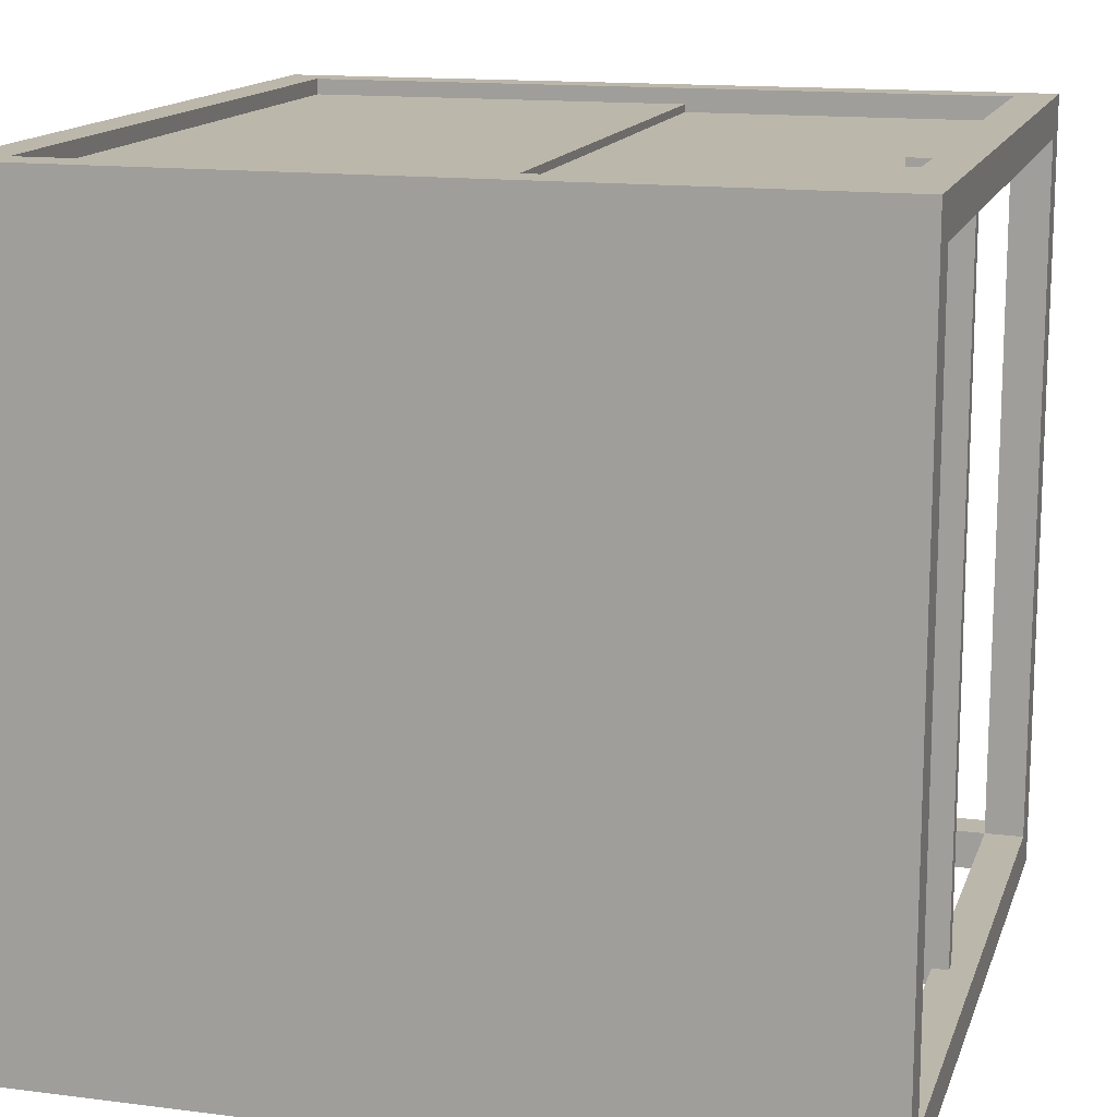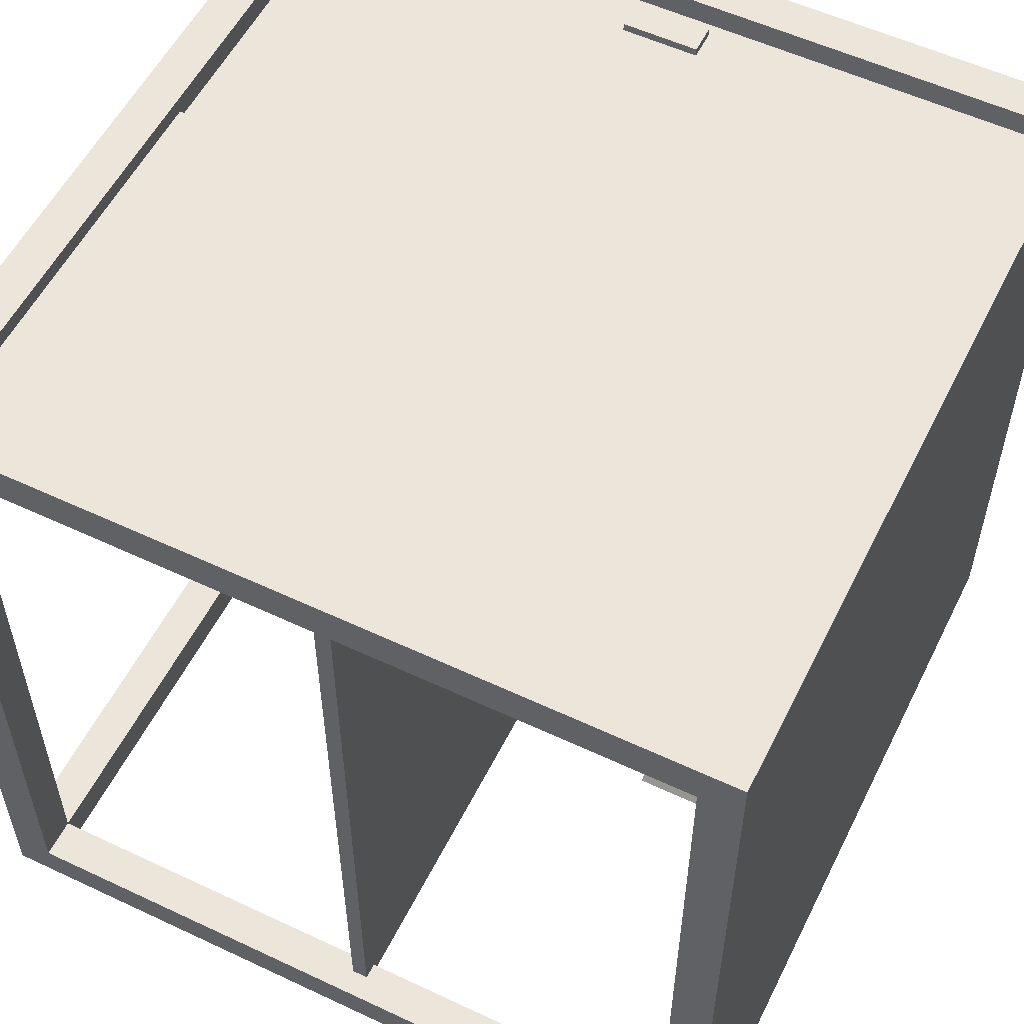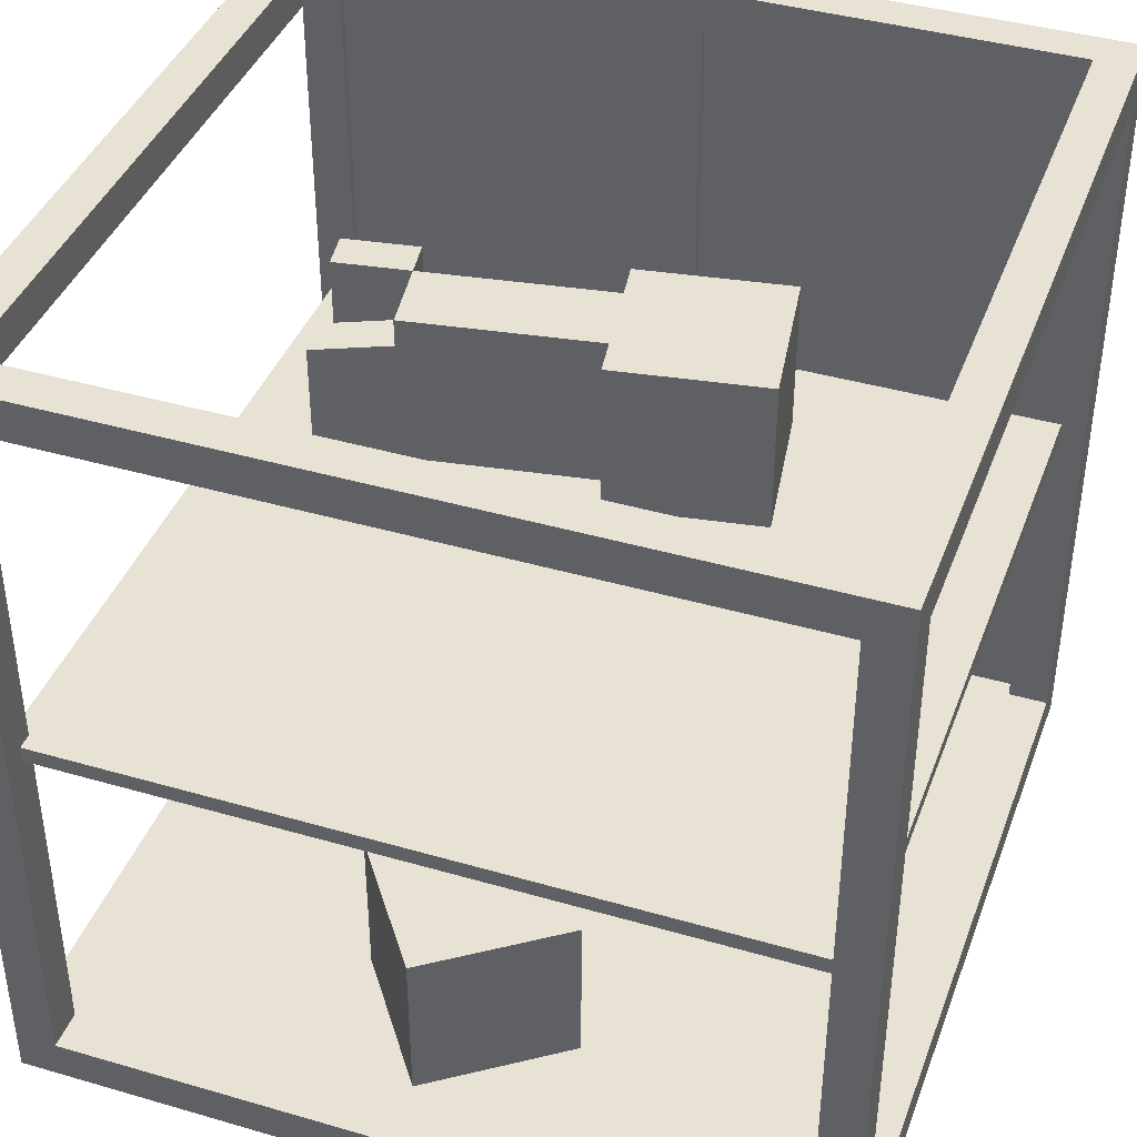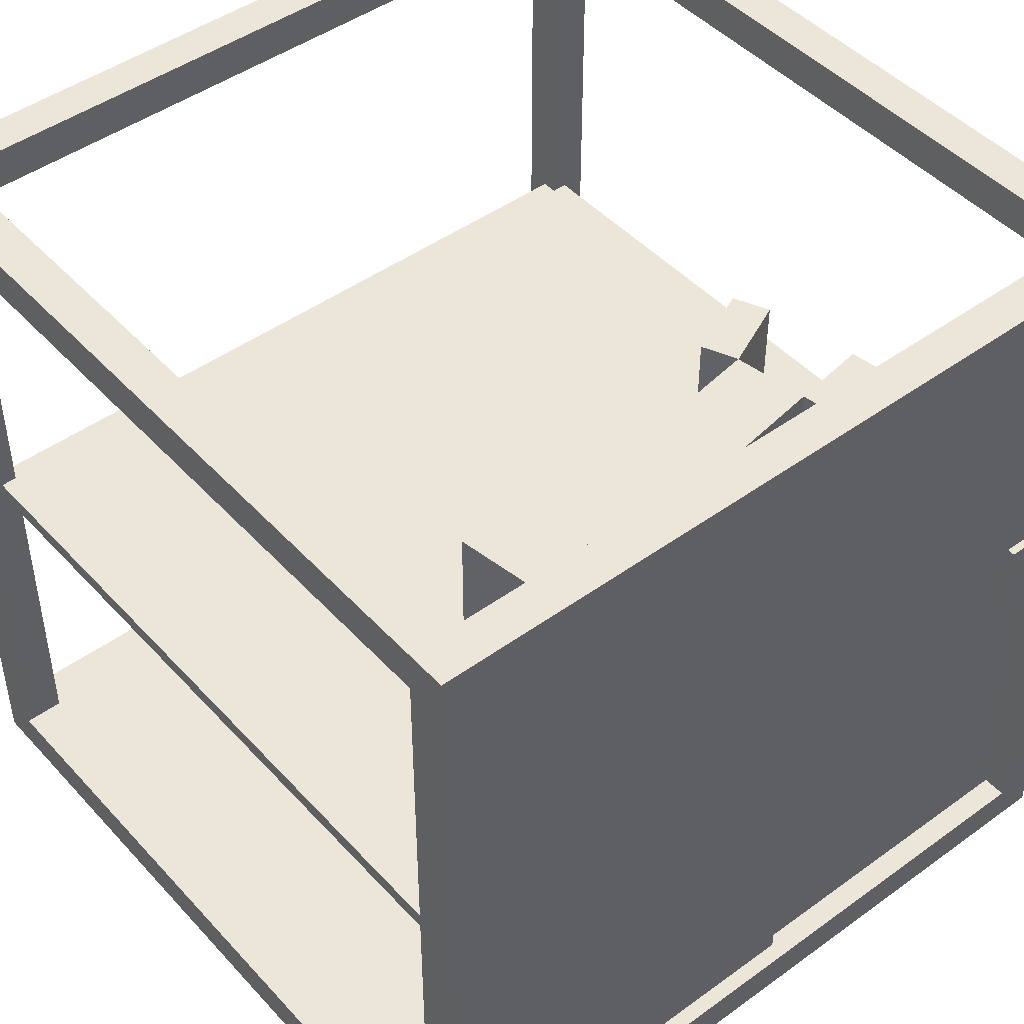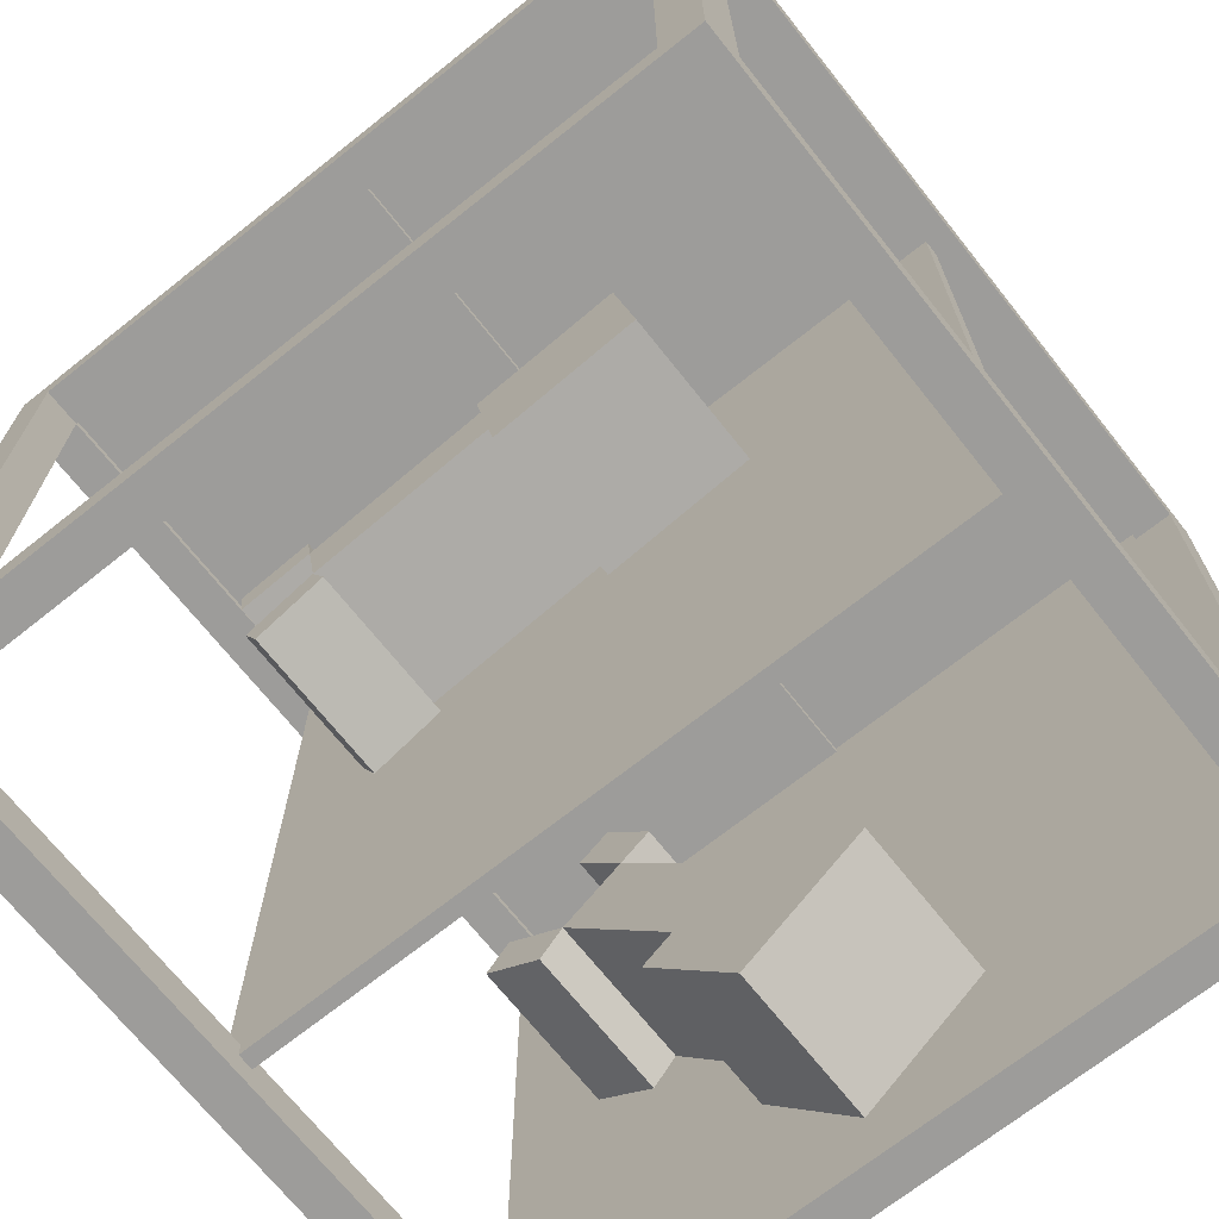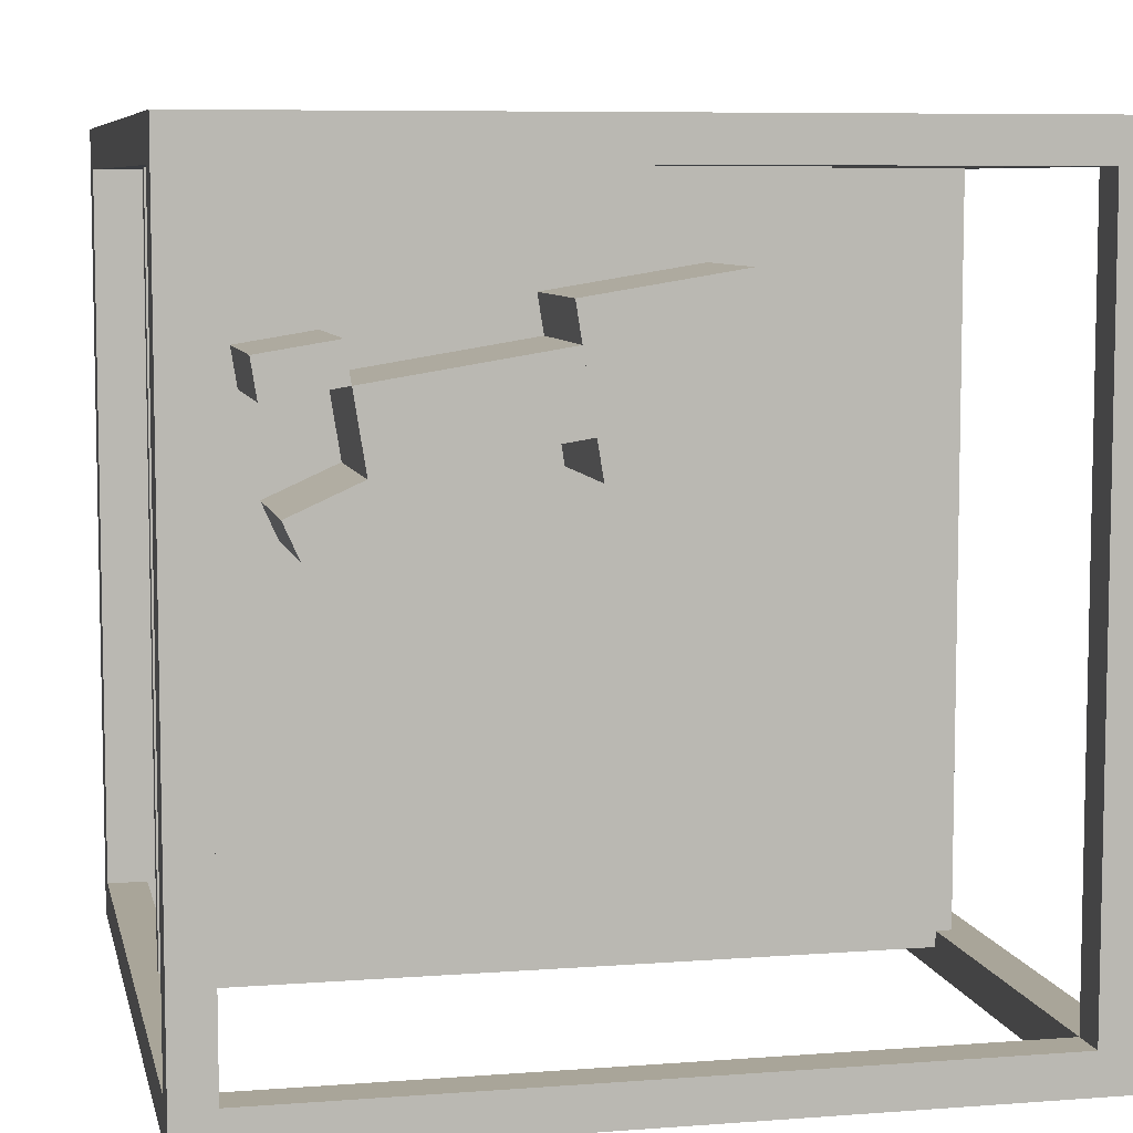
<metadata>
{"format":"obj","ext":"obj","renderer":"f3d","projection":"perspective","resolution":1024,"background":"white","views":[{"elev":14.5,"azim":15.5,"up":"+Z"},{"elev":55.6,"azim":-63.7,"up":"+Z"},{"elev":40.6,"azim":-160.4,"up":"+Y"},{"elev":46.3,"azim":-39.6,"up":"+Y"},{"elev":-70.2,"azim":-141.5,"up":"+Z"},{"elev":7.4,"azim":167.8,"up":"+Z"}]}
</metadata>
<code>
o Cube
v 0.95 0 0.05
v 0.95 0 0.95
v 0.05 0 0.95
v 0.05 0 0.05
v 0.95 0.05 0.05
v 0.95 0.05 0.95
v 0.05 0.05 0.95
v 0.05 0.05 0.05
v 0.95 0 0
v 0.05 0 -0
v 0.95 0.05 1e-06
v 0.05 0.05 0
v 1 -0 0.05
v 1 -0 0.95
v 1 0.05 0.05
v 1 0.05 0.95
v 1 0 0
v 1 0.05 1e-06
v 0.95 -0 1
v 0.05 -0 1
v 0.95 0.05 1
v 0.05 0.05 1
v 1 -1e-06 1
v 1 0.05 1
v -0 -0 0.95
v 0 -0 0.05
v -0 0.05 0.95
v 0 0.05 0.05
v 0 0 -0
v 0 0.05 -0
v -0 -1e-06 1
v -0 0.05 1
v -1e-06 0.95 1
v 0.05 0.95 1
v 0.05 0.95 0.95
v -1e-06 0.95 0.95
v 0.05 0.95 0.05001
v 0.05 0.95 7e-06
v 0.95 0.95 8e-06
v 0.95 0.95 0.05001
v 1 0.95 8e-06
v 1 0.95 0.05001
v 0.95 0.95 0.95
v 1 0.95 0.95
v 0.95 0.95 1
v 1 0.95 1
v -1e-06 0.95 0.05001
v -1e-06 0.95 7e-06
v 0.05 0.95 0.95
v 0.05 1 0.95
v 0.05 0.95 0.05
v 0.05 1 0.05
v 0.95 0.95 0.95
v 0.95 1 0.95
v 0.95 0.95 0.05
v 0.95 1 0.05
v 0.05 1 -0
v 0.05 0.95 -0
v 0.95 0.95 -0
v 0.95 1 -0
v 1 1 0.05
v 1 0.95 0.05
v 1 0.95 0.95
v 1 1 0.95
v 1 1 -0
v 1 0.95 -0
v -0 0.95 0.05
v -0 0.95 0.95
v -0 1 0.95
v -0 1 0.05
v -0 1 -0
v -0 0.95 -0
v 0.05 0.95 1
v 0.05 1 1
v -0 1 1
v 0.95 1 1
v 0.95 0.95 1
v 1 1 1
v 1 0.95 1
v -0 0.95 1
v 0.05 0.48 0.95
v 0.05 0.5 0.95
v 0.05 0.48 0.05
v 0.05 0.5 0.05
v 0.95 0.48 0.95
v 0.95 0.5 0.95
v 0.95 0.48 0.05
v 0.95 0.5 0.05
v 0.97 0.5 0.05
v 0.97 0.48 0.05
v 0.97 0.48 0.95
v 0.97 0.5 0.95
v 0.05 0.5 0.03
v 0.05 0.48 0.03
v 0.95 0.48 0.03
v 0.95 0.5 0.03
v 0.03 0.48 0.05
v 0.03 0.48 0.95
v 0.03 0.5 0.95
v 0.03 0.5 0.05
v 0.5 0.05 0.97
v 0.5 0.95 0.97
v 0.5 0.05 0.96
v 0.5 0.95 0.96
v 0.95 0.05 0.97
v 0.95 0.95 0.97
v 0.95 0.05 0.96
v 0.95 0.95 0.96
v 0.5 0.05 0.97
v 0.5 0.95 0.97
v 0.95 0.95 0.97
v 0.95 0.05 0.97
v 0.8963 0.4526 0.97
v 0.8963 0.5474 0.97
v 0.9337 0.5474 0.97
v 0.9337 0.4526 0.97
v 0.8963 0.4526 0.98
v 0.8963 0.5474 0.98
v 0.9337 0.5474 0.98
v 0.9337 0.4526 0.98
v 0.05 0.05 0.98
v 0.05 0.95 0.98
v 0.05 0.05 0.97
v 0.05 0.95 0.97
v 0.54 0.05 0.98
v 0.54 0.95 0.98
v 0.54 0.05 0.97
v 0.54 0.95 0.97
v 0.3779 0.05 0.2002
v 0.3779 0.25 0.2002
v 0.5396 0.05 0.08248
v 0.5396 0.25 0.08248
v 0.4956 0.05 0.3619
v 0.4956 0.25 0.3619
v 0.6573 0.05 0.2442
v 0.6573 0.25 0.2442
v 0.536 0.05 0.3325
v 0.536 0.25 0.3325
v 0.6169 0.05 0.2736
v 0.6169 0.25 0.2736
v 0.6831 0.05 0.5346
v 0.6831 0.25 0.5346
v 0.764 0.05 0.4757
v 0.764 0.25 0.4757
v 0.6427 0.05 0.564
v 0.6427 0.25 0.564
v 0.6831 0.05 0.5346
v 0.6831 0.25 0.5346
v 0.7016 0.05 0.6448
v 0.7016 0.25 0.6448
v 0.742 0.05 0.6154
v 0.742 0.25 0.6154
v 0.7641 0.25 0.4762
v 0.7641 0.05 0.4762
v 0.8419 0.05 0.539
v 0.8419 0.25 0.539
v 0.7955 0.25 0.4373
v 0.7955 0.05 0.4373
v 0.8733 0.05 0.5001
v 0.8733 0.25 0.5001
v 0.3363 0.5 0.8441
v 0.3363 0.7 0.8441
v 0.3044 0.5 0.6467
v 0.3044 0.7 0.6467
v 0.5337 0.5 0.8123
v 0.5337 0.7 0.8123
v 0.5019 0.5 0.6148
v 0.5019 0.7 0.6148
v 0.5258 0.5 0.7629
v 0.5258 0.7 0.7629
v 0.5098 0.5 0.6642
v 0.5098 0.7 0.6642
v 0.7726 0.5 0.7231
v 0.7726 0.7 0.7231
v 0.7566 0.5 0.6244
v 0.7566 0.7 0.6244
v 0.7805 0.5 0.7724
v 0.7805 0.7 0.7724
v 0.7726 0.5 0.7231
v 0.7726 0.7 0.7231
v 0.8792 0.5 0.7565
v 0.8792 0.7 0.7565
v 0.8713 0.5 0.7072
v 0.8713 0.7 0.7072
v 0.7571 0.7 0.6245
v 0.7571 0.5 0.6245
v 0.8483 0.5 0.5835
v 0.8483 0.7 0.5835
v 0.7366 0.7 0.5789
v 0.7366 0.5 0.5789
v 0.8278 0.5 0.5379
v 0.8278 0.7 0.5379
f 1 2 3 4
f 5 8 7 6
f 16 6 43 44
f 6 7 22 21
f 21 24 46 45
f 4 3 25 26
f 11 9 10 12
f 1 4 10 9
f 1 9 17 13
f 8 5 11 12
f 13 15 16 14
f 15 13 17 18
f 5 6 16 15
f 3 2 19 20
f 9 11 18 17
f 2 1 13 14
f 19 21 22 20
f 21 19 23 24
f 7 27 36 35
f 18 11 39 41
f 14 16 24 23
f 2 14 23 19
f 25 27 28 26
f 26 28 30 29
f 27 25 31 32
f 12 10 29 30
f 20 22 32 31
f 3 20 31 25
f 10 4 26 29
f 7 8 28 27
f 39 40 42 41
f 37 38 48 47
f 44 43 45 46
f 34 35 36 33
f 27 32 33 36
f 8 12 38 37
f 22 7 35 34
f 15 18 41 42
f 6 21 45 43
f 12 30 48 38
f 11 5 40 39
f 30 28 47 48
f 24 16 44 46
f 28 8 37 47
f 5 15 42 40
f 32 22 34 33
f 57 58 72 71
f 49 53 77 73
f 56 54 64 61
f 63 64 78 79
f 53 54 56 55
f 49 50 54 53
f 58 57 60 59
f 60 56 61 65
f 55 51 58 59
f 52 56 60 57
f 62 61 64 63
f 61 62 66 65
f 59 60 65 66
f 50 69 75 74
f 55 59 66 62
f 53 55 62 63
f 68 69 70 67
f 67 70 71 72
f 58 51 67 72
f 50 52 70 69
f 51 49 68 67
f 52 57 71 70
f 73 74 75 80
f 77 76 74 73
f 76 77 79 78
f 53 63 79 77
f 68 49 73 80
f 64 54 76 78
f 69 68 80 75
f 54 50 74 76
f 83 81 98 97
f 84 88 96 93
f 86 85 91 92
f 85 86 82 81
f 83 87 85 81
f 88 84 82 86
f 90 89 92 91
f 85 87 90 91
f 88 86 92 89
f 87 88 89 90
f 94 93 96 95
f 83 84 93 94
f 88 87 95 96
f 87 83 94 95
f 98 99 100 97
f 84 83 97 100
f 81 82 99 98
f 82 84 100 99
f 51 52 50 49
f 55 56 52 51
f 101 102 104 103
f 103 104 108 107
f 107 108 106 105
f 102 101 109 110
f 103 107 105 101
f 108 104 102 106
f 109 112 116 113
f 101 105 112 109
f 106 102 110 111
f 105 106 111 112
f 115 114 118 119
f 110 109 113 114
f 111 110 114 115
f 112 111 115 116
f 120 119 118 117
f 116 115 119 120
f 113 116 120 117
f 114 113 117 118
f 121 122 124 123
f 123 124 128 127
f 127 128 126 125
f 125 126 122 121
f 123 127 125 121
f 128 124 122 126
f 129 130 132 131
f 131 132 136 135
f 135 136 134 133
f 133 134 130 129
f 131 135 133 129
f 136 132 130 134
f 137 138 140 139
f 139 140 144 143
f 143 144 142 141
f 141 142 138 137
f 139 143 141 137
f 144 140 138 142
f 145 146 148 147
f 151 152 150 149
f 149 150 146 145
f 147 151 149 145
f 152 148 146 150
f 153 156 160 157
f 158 157 160 159
f 154 153 157 158
f 156 155 159 160
f 155 154 158 159
f 155 156 153 154
f 147 148 152 151
f 161 162 164 163
f 163 164 168 167
f 167 168 166 165
f 165 166 162 161
f 163 167 165 161
f 168 164 162 166
f 169 170 172 171
f 171 172 176 175
f 175 176 174 173
f 173 174 170 169
f 171 175 173 169
f 176 172 170 174
f 177 178 180 179
f 183 184 182 181
f 181 182 178 177
f 179 183 181 177
f 184 180 178 182
f 185 188 192 189
f 190 189 192 191
f 186 185 189 190
f 188 187 191 192
f 187 186 190 191
f 187 188 185 186
f 179 180 184 183

</code>
